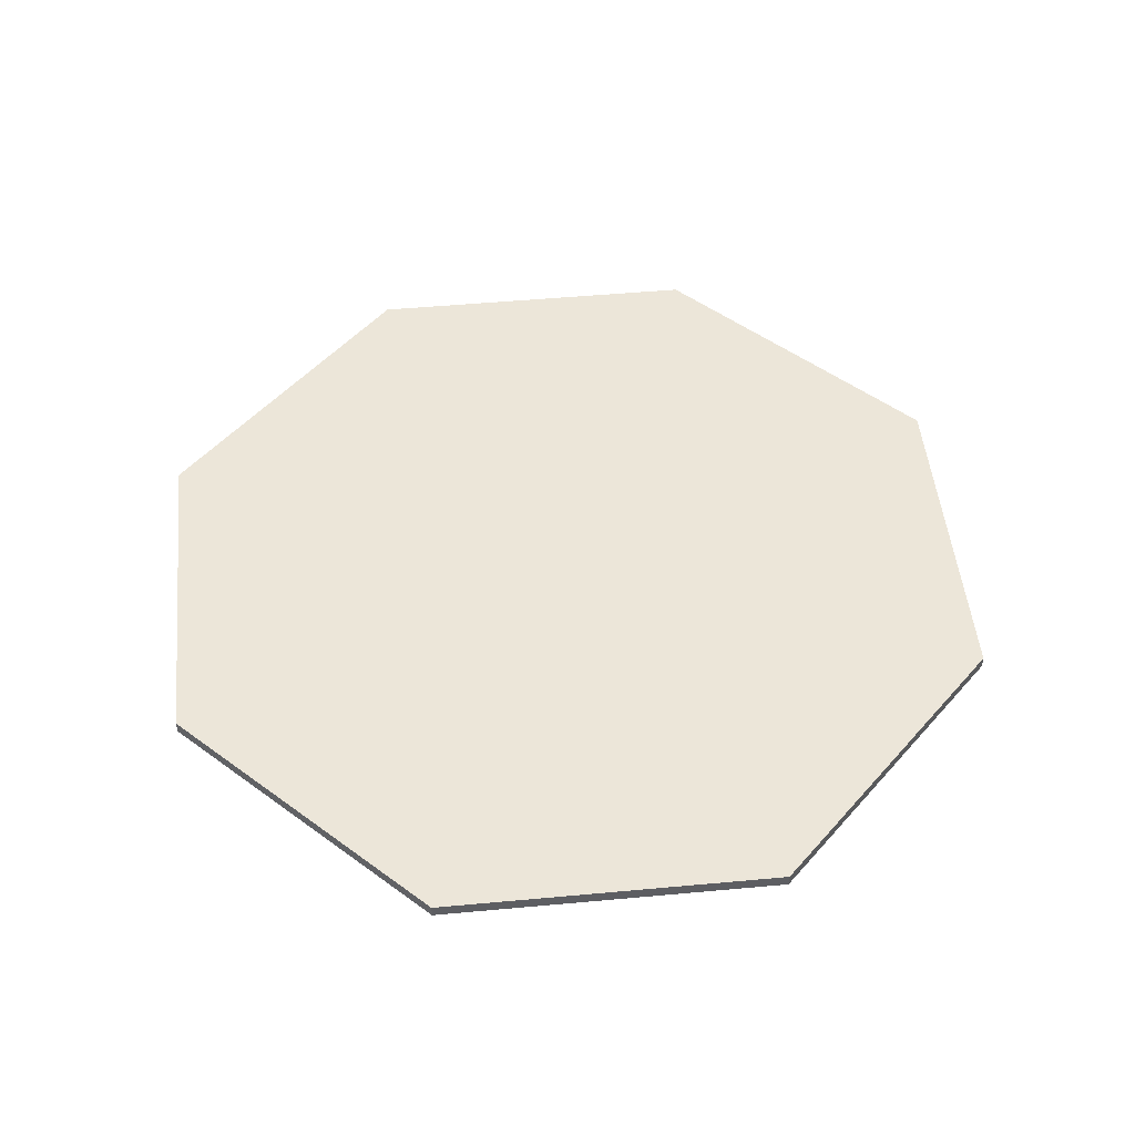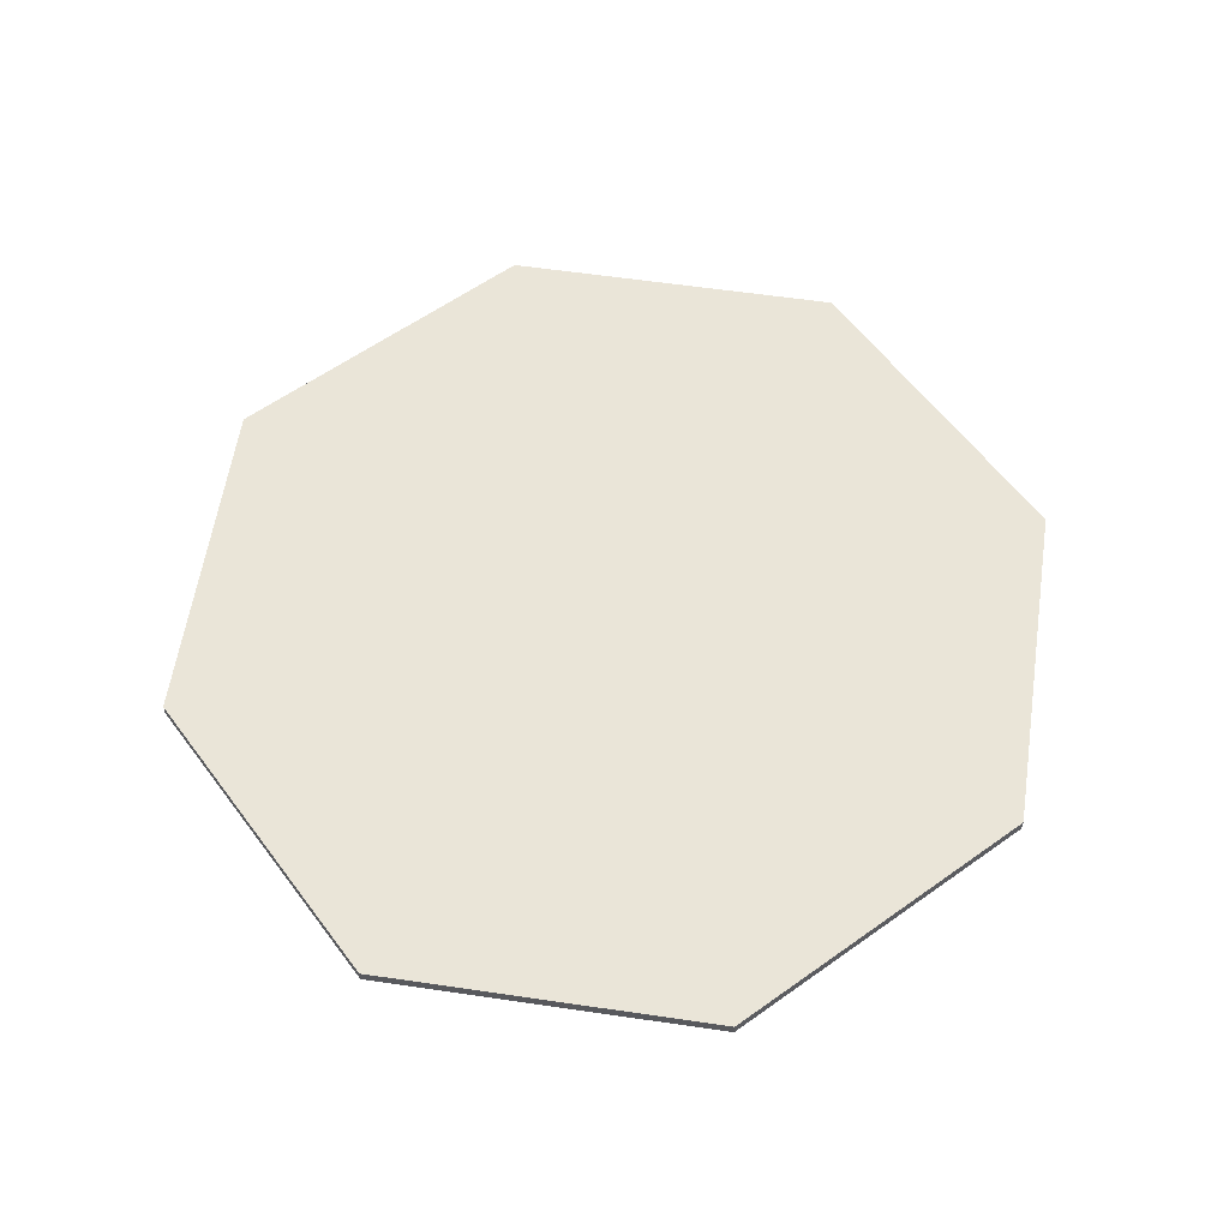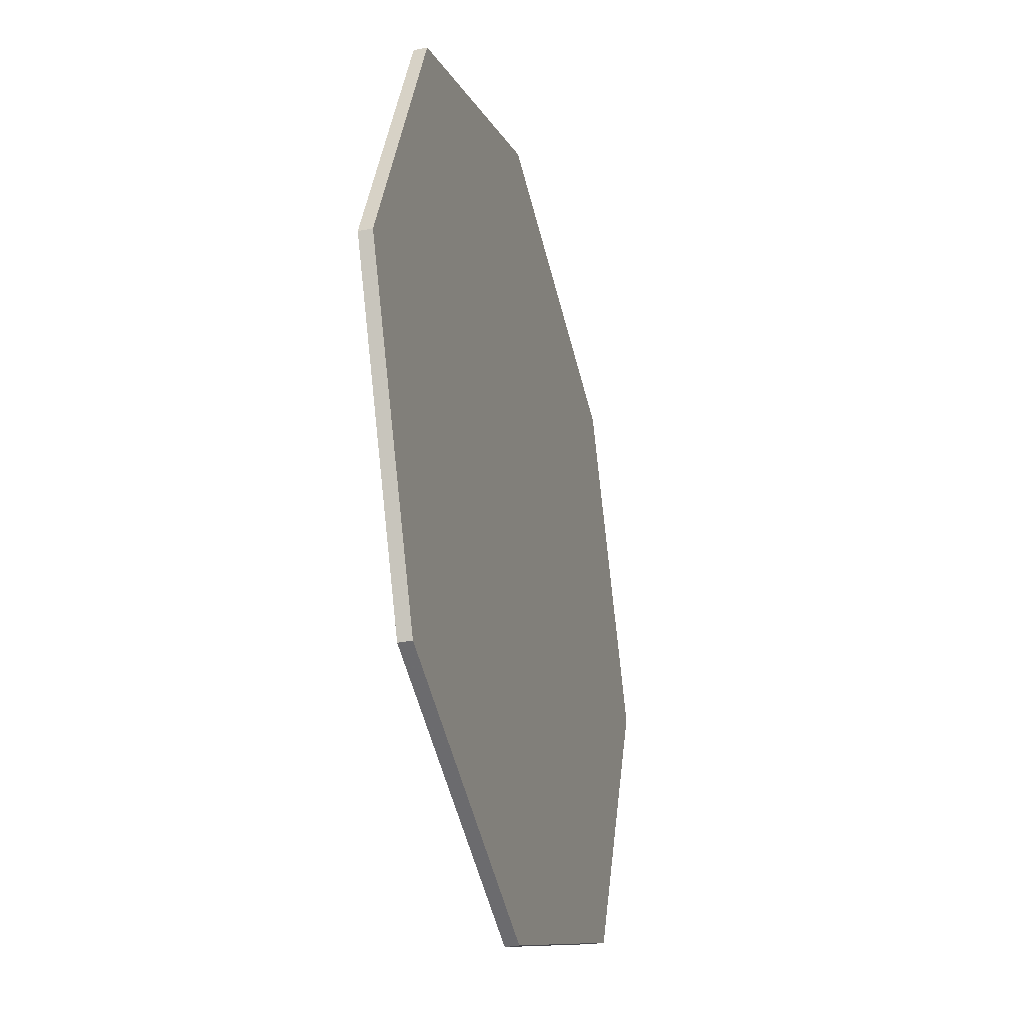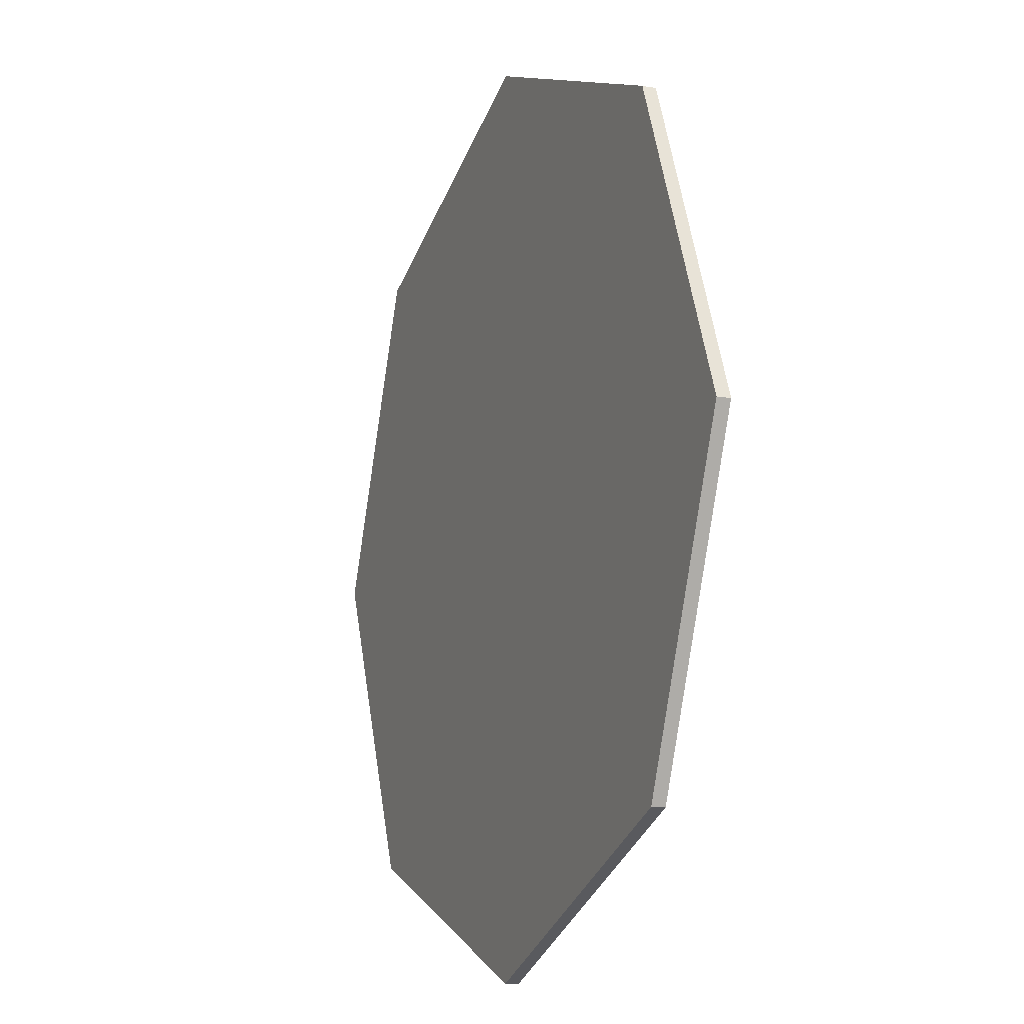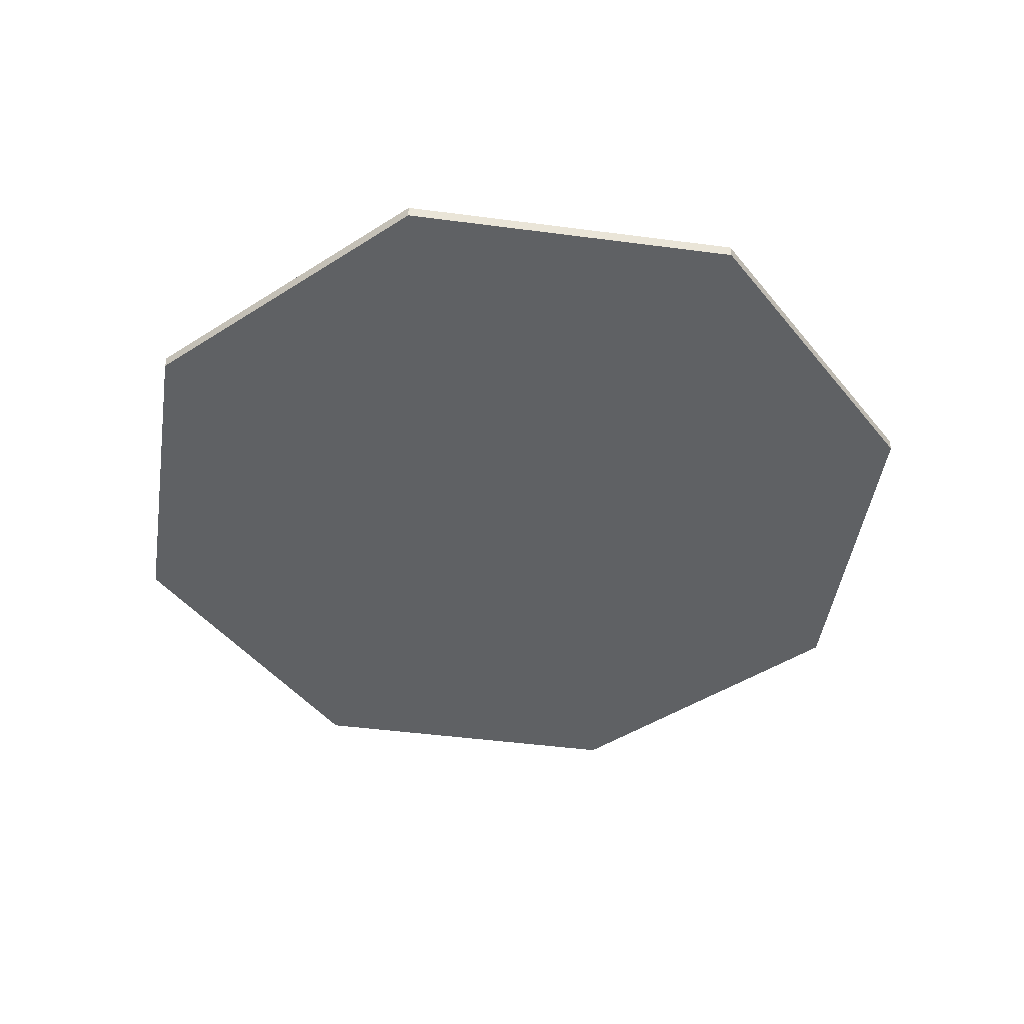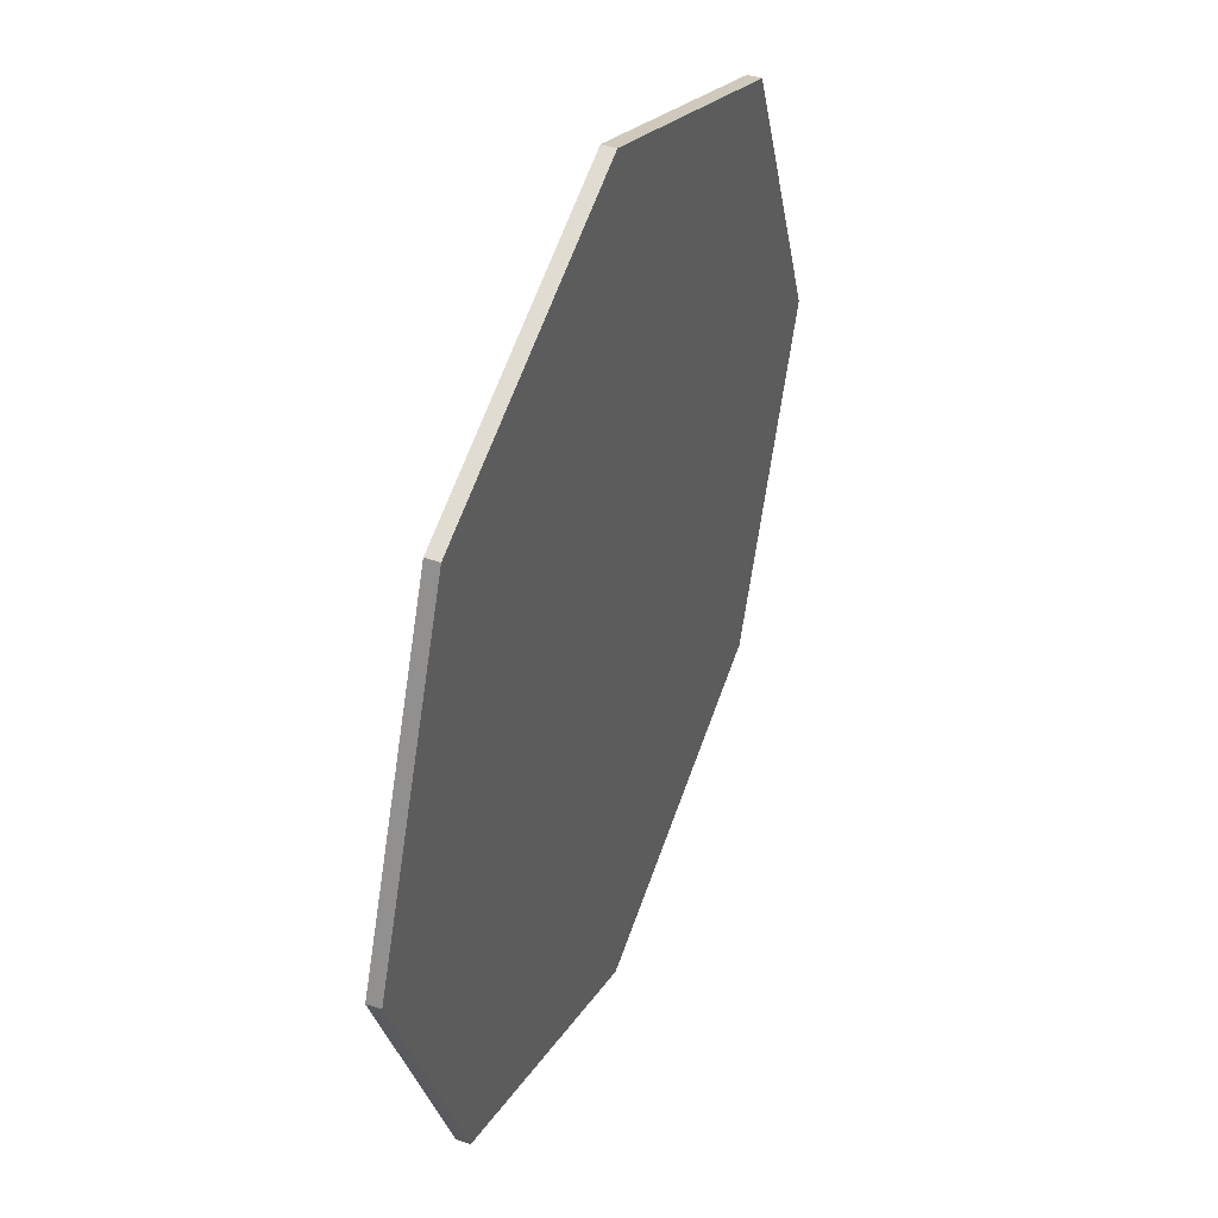
<metadata>
{"format":"obj","ext":"obj","renderer":"f3d","projection":"perspective","resolution":1024,"background":"white","views":[{"elev":49.5,"azim":-28.3,"up":"+Y"},{"elev":59.0,"azim":166.1,"up":"+Y"},{"elev":-32.5,"azim":-74.4,"up":"+Z"},{"elev":-12.9,"azim":67.6,"up":"+Z"},{"elev":-45.9,"azim":58.9,"up":"+Y"},{"elev":42.8,"azim":-68.1,"up":"+Z"}]}
</metadata>
<code>
v 0 0 0
v 0.425 0 0
v 0.3005 0 0.3005
v 0 0 0
v 0.3005 0 0.3005
v 0 0 0.425
v 0 0 0
v 0 0 0.425
v -0.3005 0 0.3005
v 0 0 0
v -0.3005 0 0.3005
v -0.425 0 0
v 0 0 0
v -0.425 0 0
v -0.3005 0 -0.3005
v 0 0 0
v -0.3005 0 -0.3005
v 0 0 -0.425
v 0 0 0
v 0 0 -0.425
v 0.3005 0 -0.3005
v 0 0 0
v 0.3005 0 -0.3005
v 0.425 0 0
v 0.3005 0 0.3005
v 0.425 0 0
v 0.425 -0.0125 0
v 0.3005 -0.0125 0.3005
v 0 0 0.425
v 0.3005 0 0.3005
v 0.3005 -0.0125 0.3005
v 0 -0.0125 0.425
v -0.3005 0 0.3005
v 0 0 0.425
v 0 -0.0125 0.425
v -0.3005 -0.0125 0.3005
v -0.425 0 0
v -0.3005 0 0.3005
v -0.3005 -0.0125 0.3005
v -0.425 -0.0125 0
v -0.3005 0 -0.3005
v -0.425 0 0
v -0.425 -0.0125 0
v -0.3005 -0.0125 -0.3005
v 0 0 -0.425
v -0.3005 0 -0.3005
v -0.3005 -0.0125 -0.3005
v 0 -0.0125 -0.425
v 0.3005 0 -0.3005
v 0 0 -0.425
v 0 -0.0125 -0.425
v 0.3005 -0.0125 -0.3005
v 0.425 0 0
v 0.3005 0 -0.3005
v 0.3005 -0.0125 -0.3005
v 0.425 -0.0125 0
v 0 -0.0125 0
v 0.425 -0.0125 0
v 0.3005 -0.0125 0.3005
v 0 -0.0125 0
v 0.3005 -0.0125 0.3005
v 0 -0.0125 0.425
v 0 -0.0125 0
v 0 -0.0125 0.425
v -0.3005 -0.0125 0.3005
v 0 -0.0125 0
v -0.3005 -0.0125 0.3005
v -0.425 -0.0125 0
v 0 -0.0125 0
v -0.425 -0.0125 0
v -0.3005 -0.0125 -0.3005
v 0 -0.0125 0
v -0.3005 -0.0125 -0.3005
v 0 -0.0125 -0.425
v 0 -0.0125 0
v 0 -0.0125 -0.425
v 0.3005 -0.0125 -0.3005
v 0 -0.0125 0
v 0.3005 -0.0125 -0.3005
v 0.425 -0.0125 0
g mesh4490601
f 1 3 2
f 4 6 5
f 7 9 8
f 10 12 11
f 13 15 14
f 16 18 17
f 19 21 20
f 22 24 23
g mesh4490603
f 25 27 26
f 27 25 28
f 29 31 30
f 31 29 32
f 33 35 34
f 35 33 36
f 37 39 38
f 39 37 40
f 41 43 42
f 43 41 44
f 45 47 46
f 47 45 48
f 49 51 50
f 51 49 52
f 53 55 54
f 55 53 56
g mesh4490607
f 57 58 59
f 60 61 62
f 63 64 65
f 66 67 68
f 69 70 71
f 72 73 74
f 75 76 77
f 78 79 80

</code>
